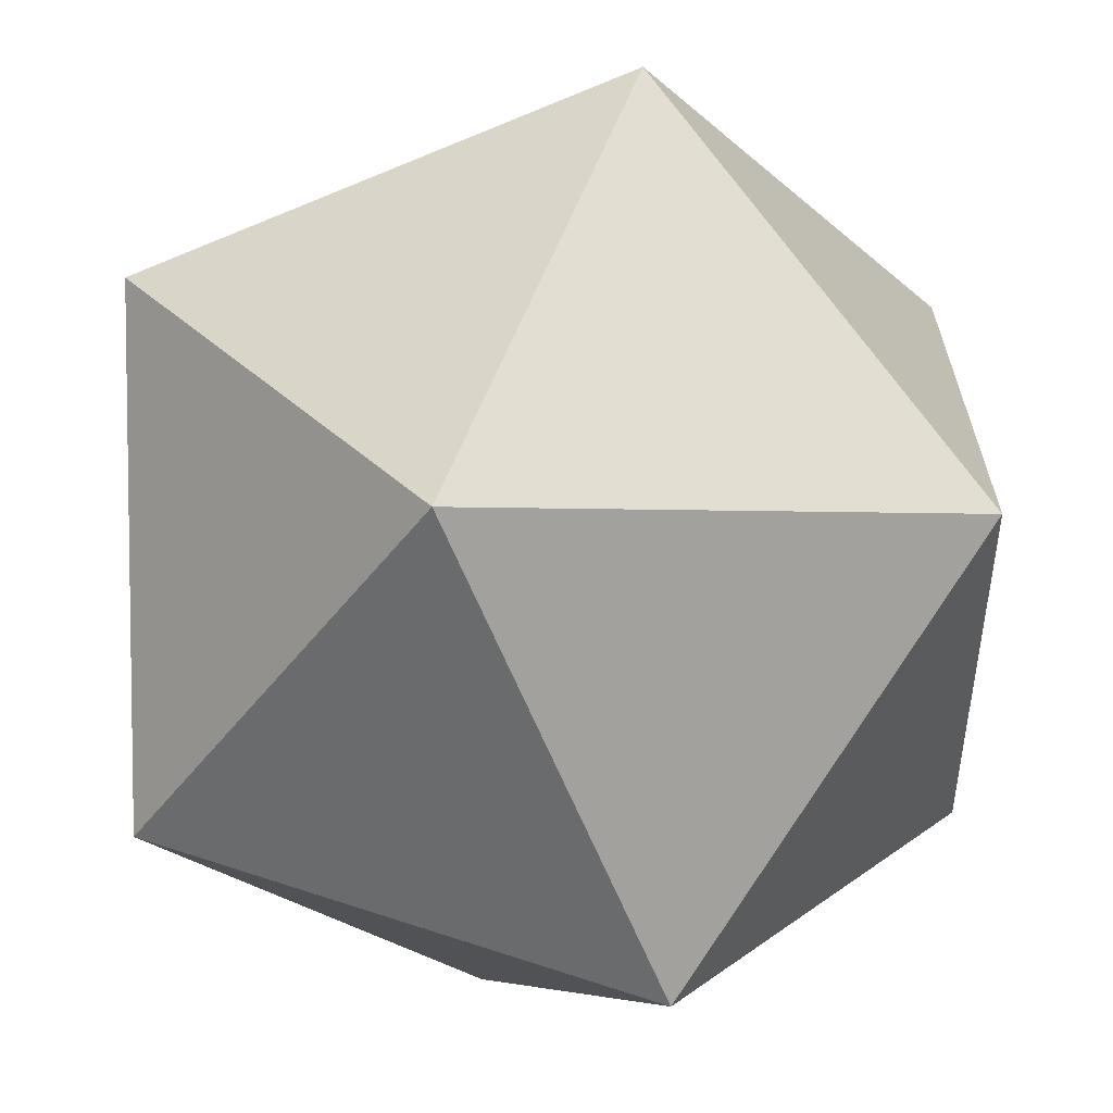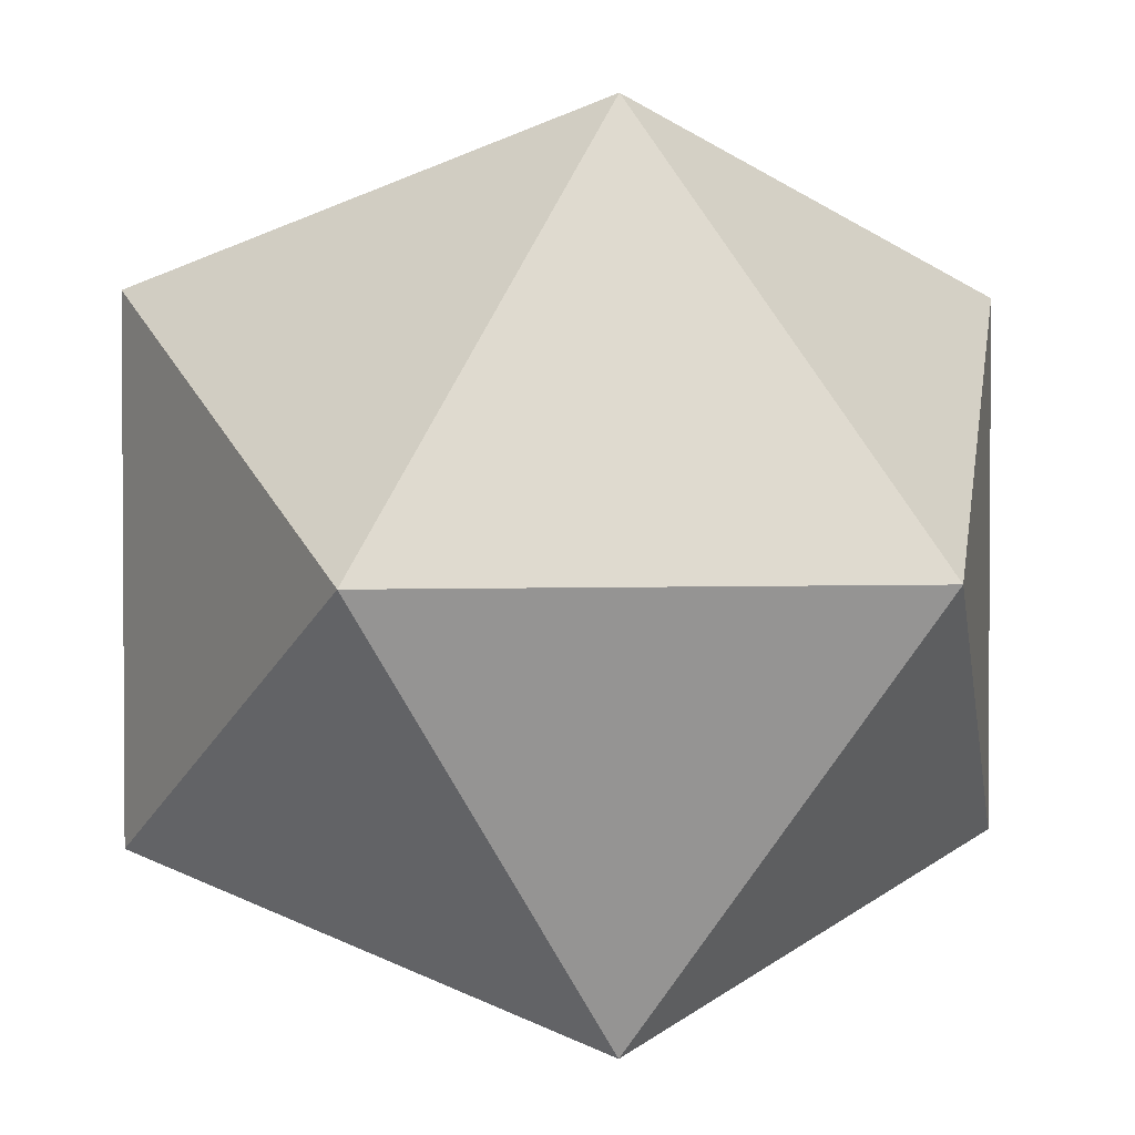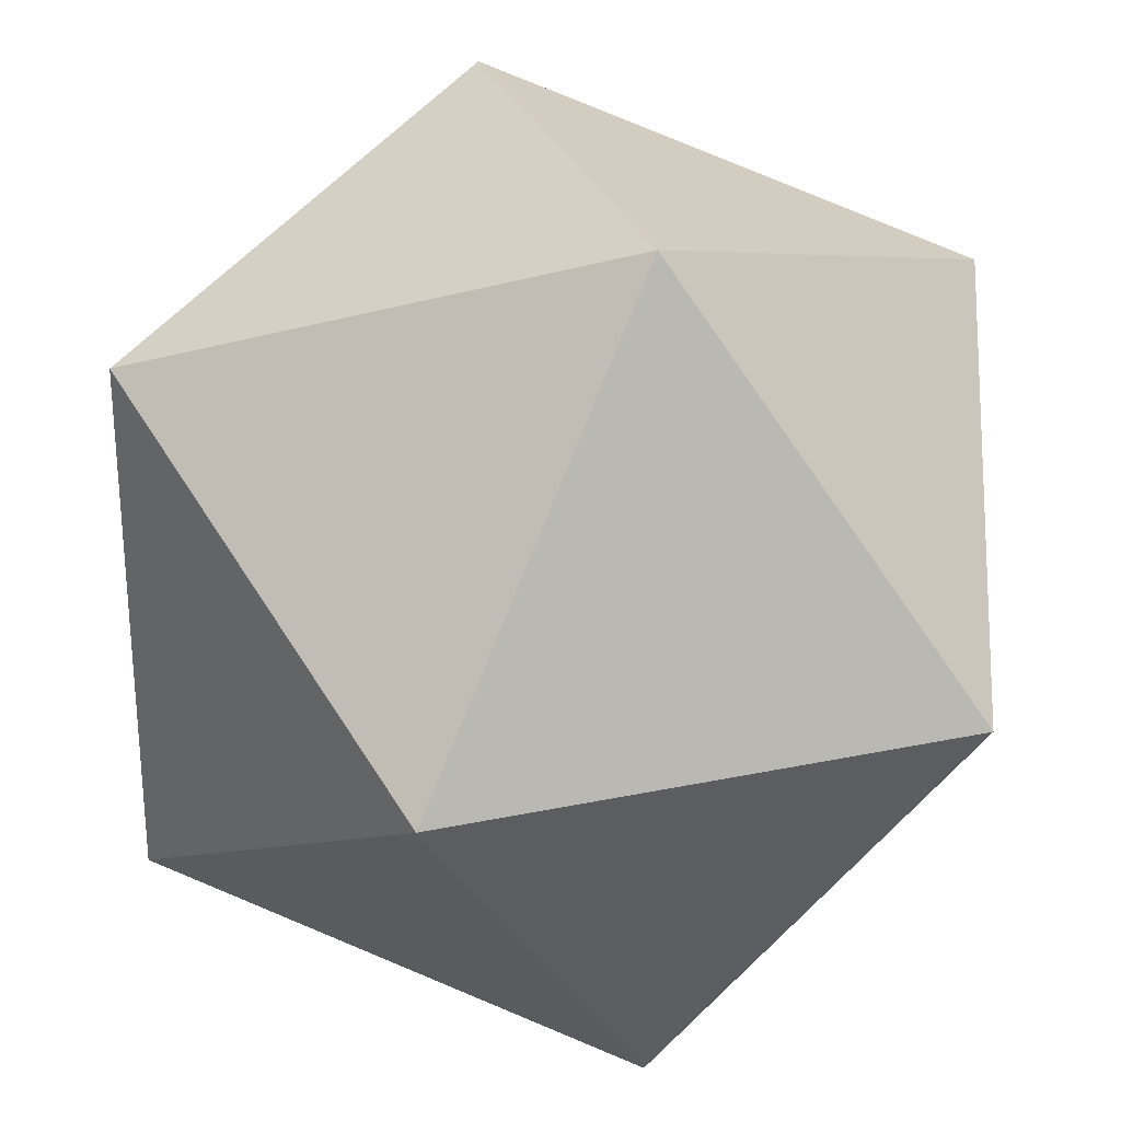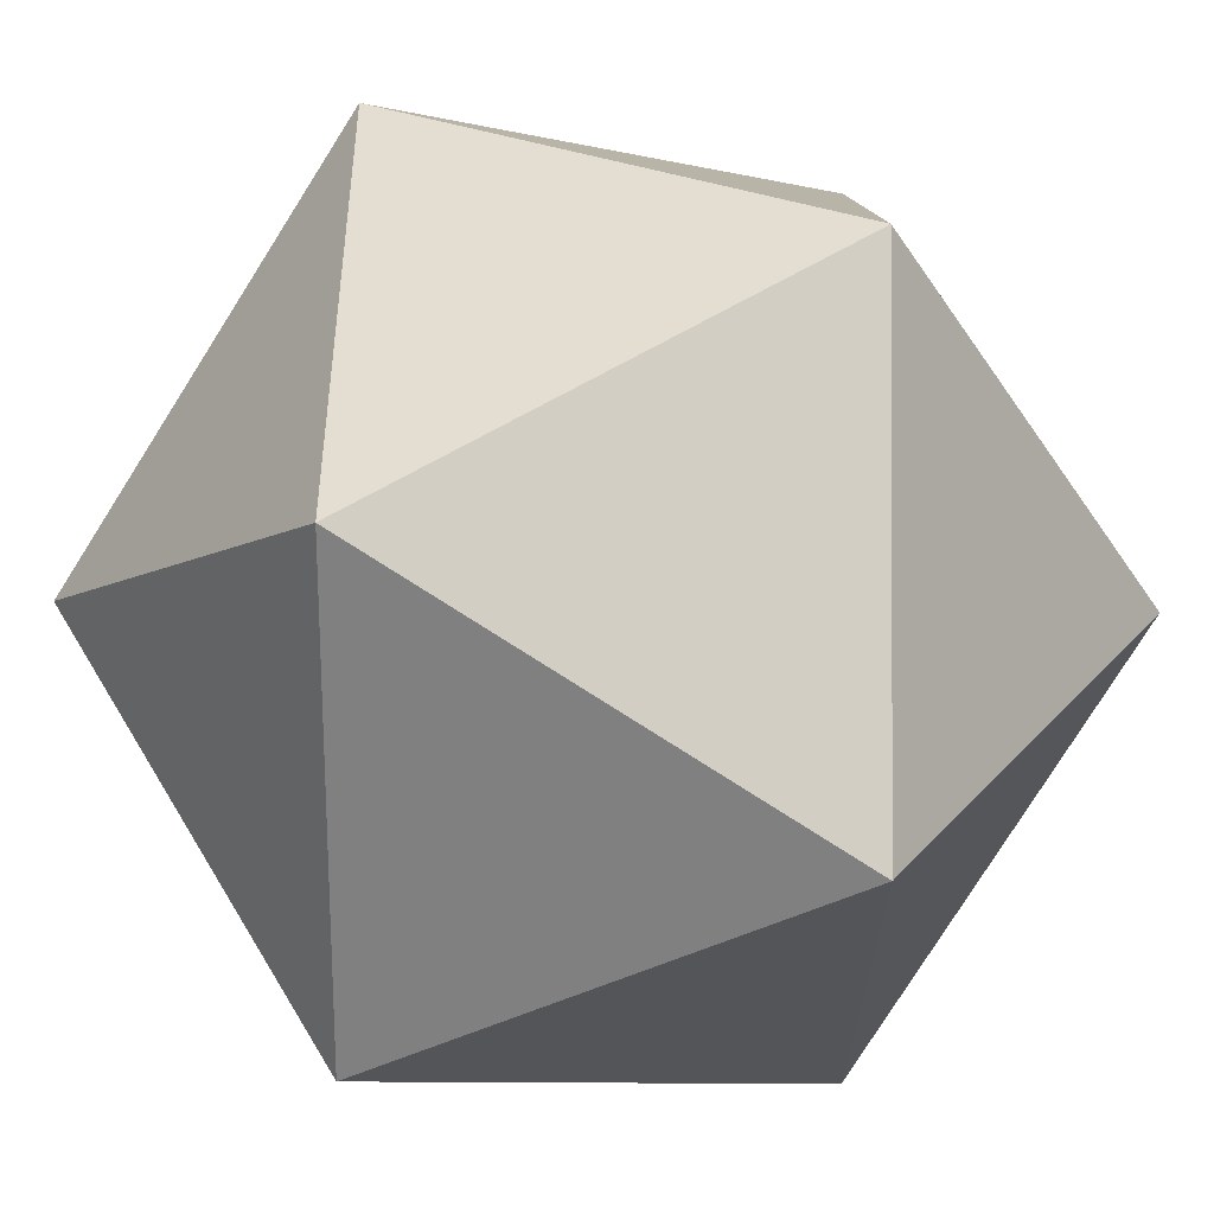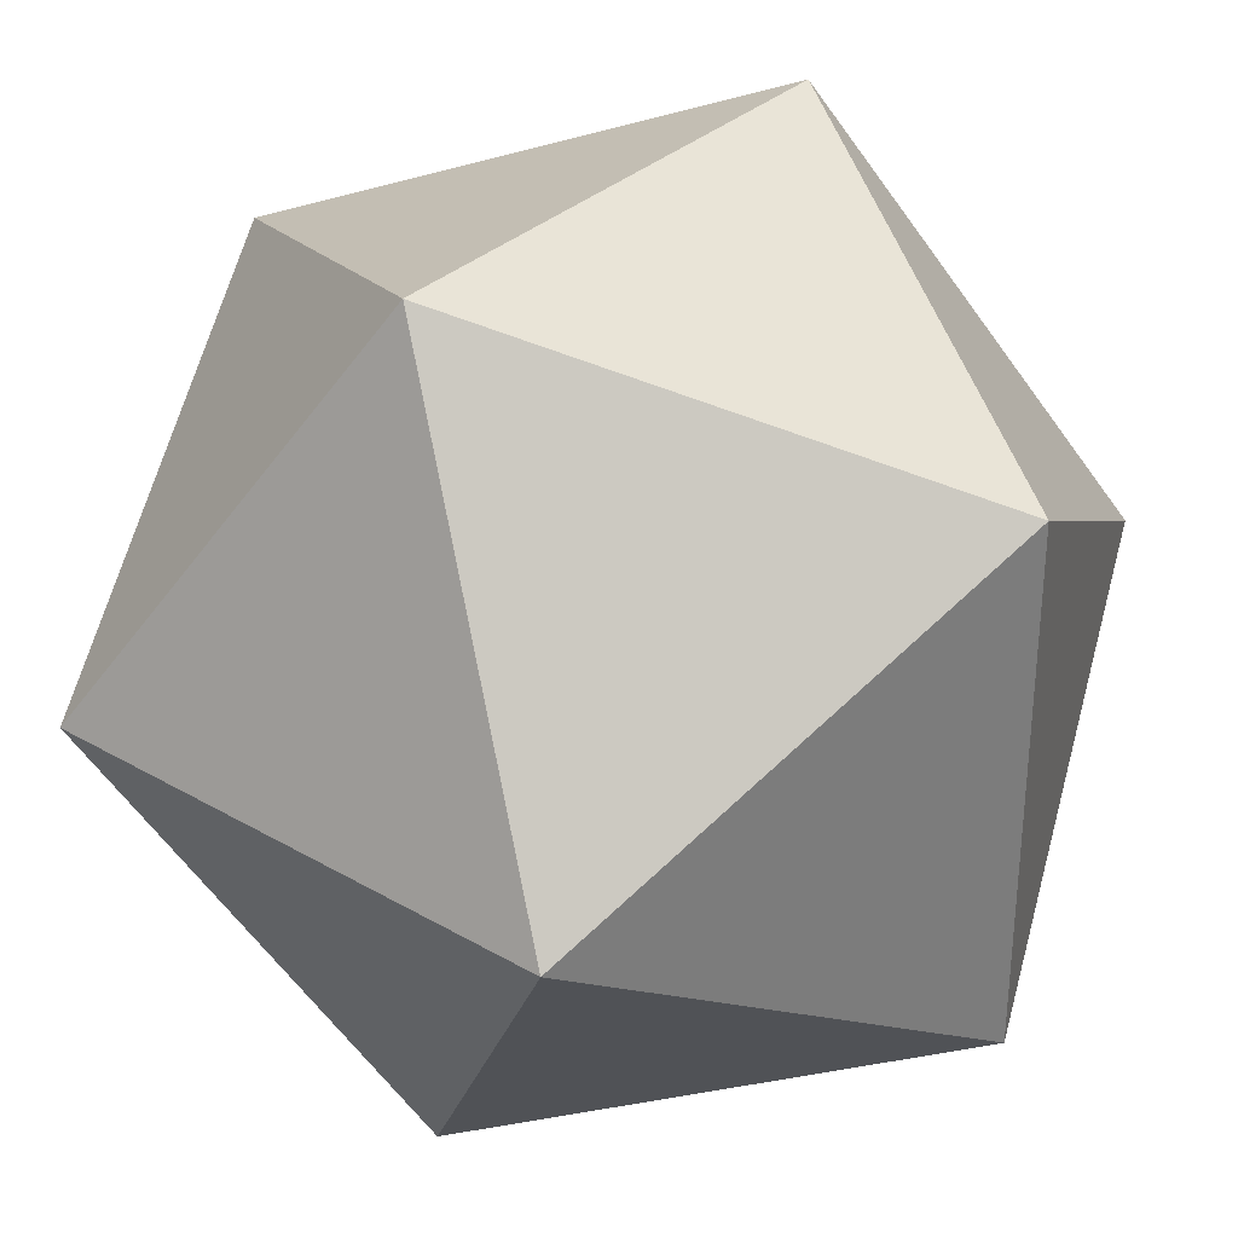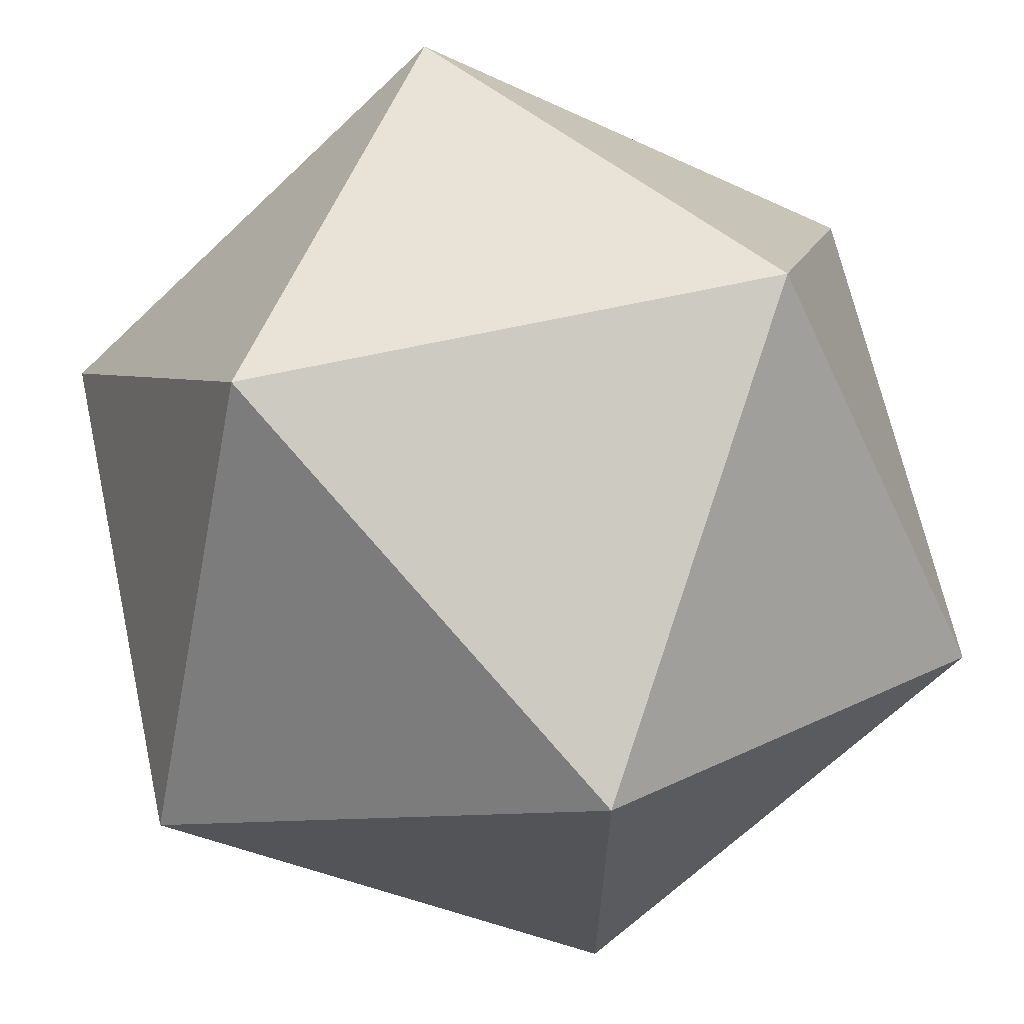
<metadata>
{"format":"obj","ext":"obj","renderer":"f3d","projection":"perspective","resolution":1024,"background":"white","views":[{"elev":-65.0,"azim":112.7,"up":"+Y"},{"elev":2.2,"azim":170.1,"up":"+Z"},{"elev":27.8,"azim":162.1,"up":"+Z"},{"elev":-79.9,"azim":-32.4,"up":"+Y"},{"elev":33.1,"azim":-51.4,"up":"+Y"},{"elev":66.3,"azim":167.6,"up":"+Y"}]}
</metadata>
<code>
o Cube
v 0.5272 -0.8507 -0
v -0.5272 0.8507 0
v 0.5272 0.8507 0
v -0.5272 -0.8507 0
v -0.8507 -0 -0.5272
v 0 0.5272 -0.8507
v 0.8507 0 0.5272
v -0.8507 -0 0.5272
v 0.8507 0 -0.5272
v 0 -0.5272 0.8507
v 0 0.5272 0.8507
v 0 -0.5272 -0.8507
f 11 3 2
f 2 3 6
f 3 11 7
f 7 9 3
f 6 3 9
f 9 12 6
f 1 9 7
f 9 1 12
f 6 5 2
f 5 8 2
f 2 8 11
f 10 11 8
f 11 10 7
f 6 12 5
f 4 8 5
f 10 8 4
f 5 12 4
f 1 4 12
f 4 1 10
f 1 7 10

</code>
